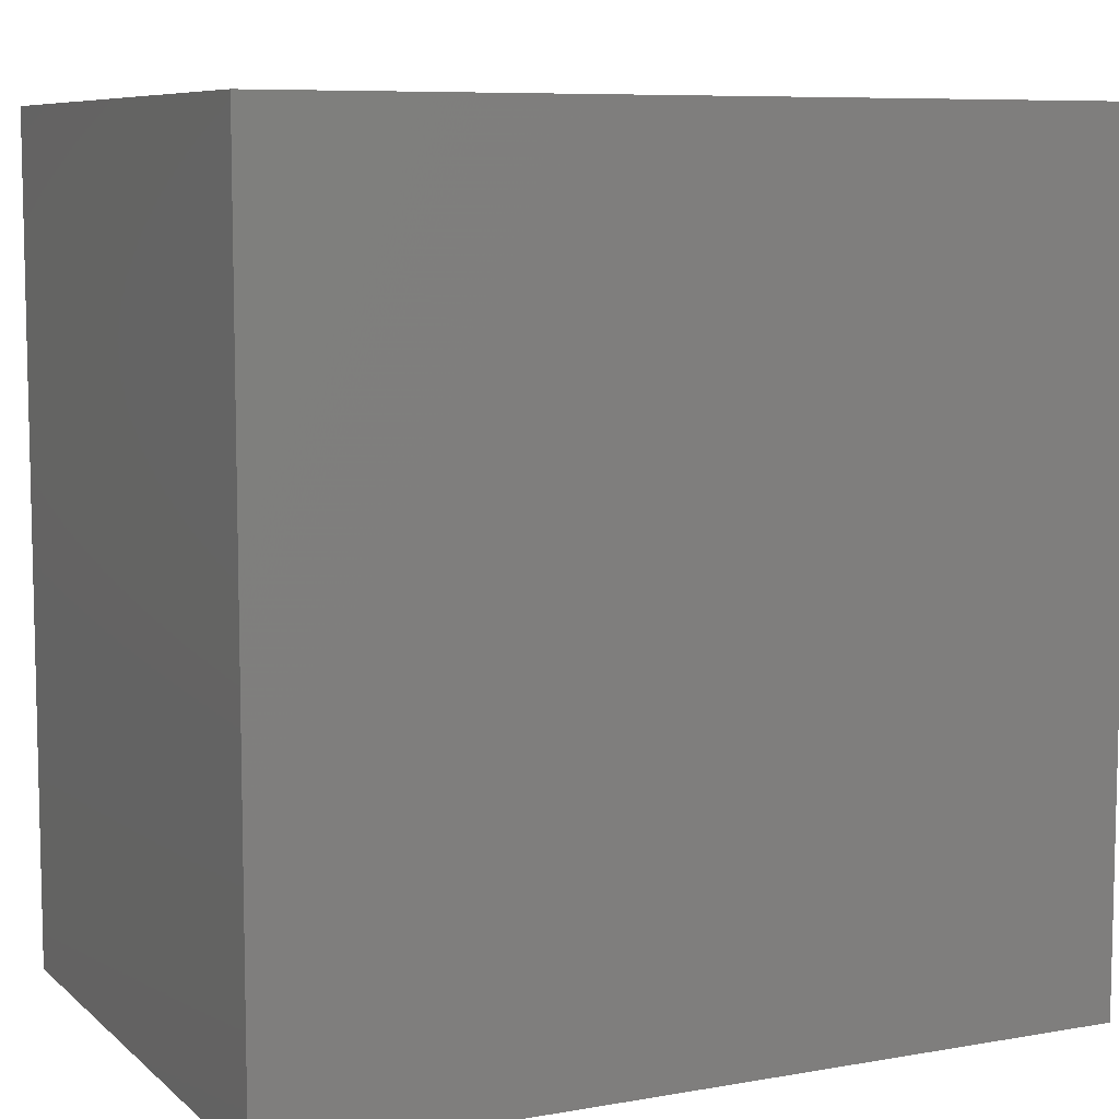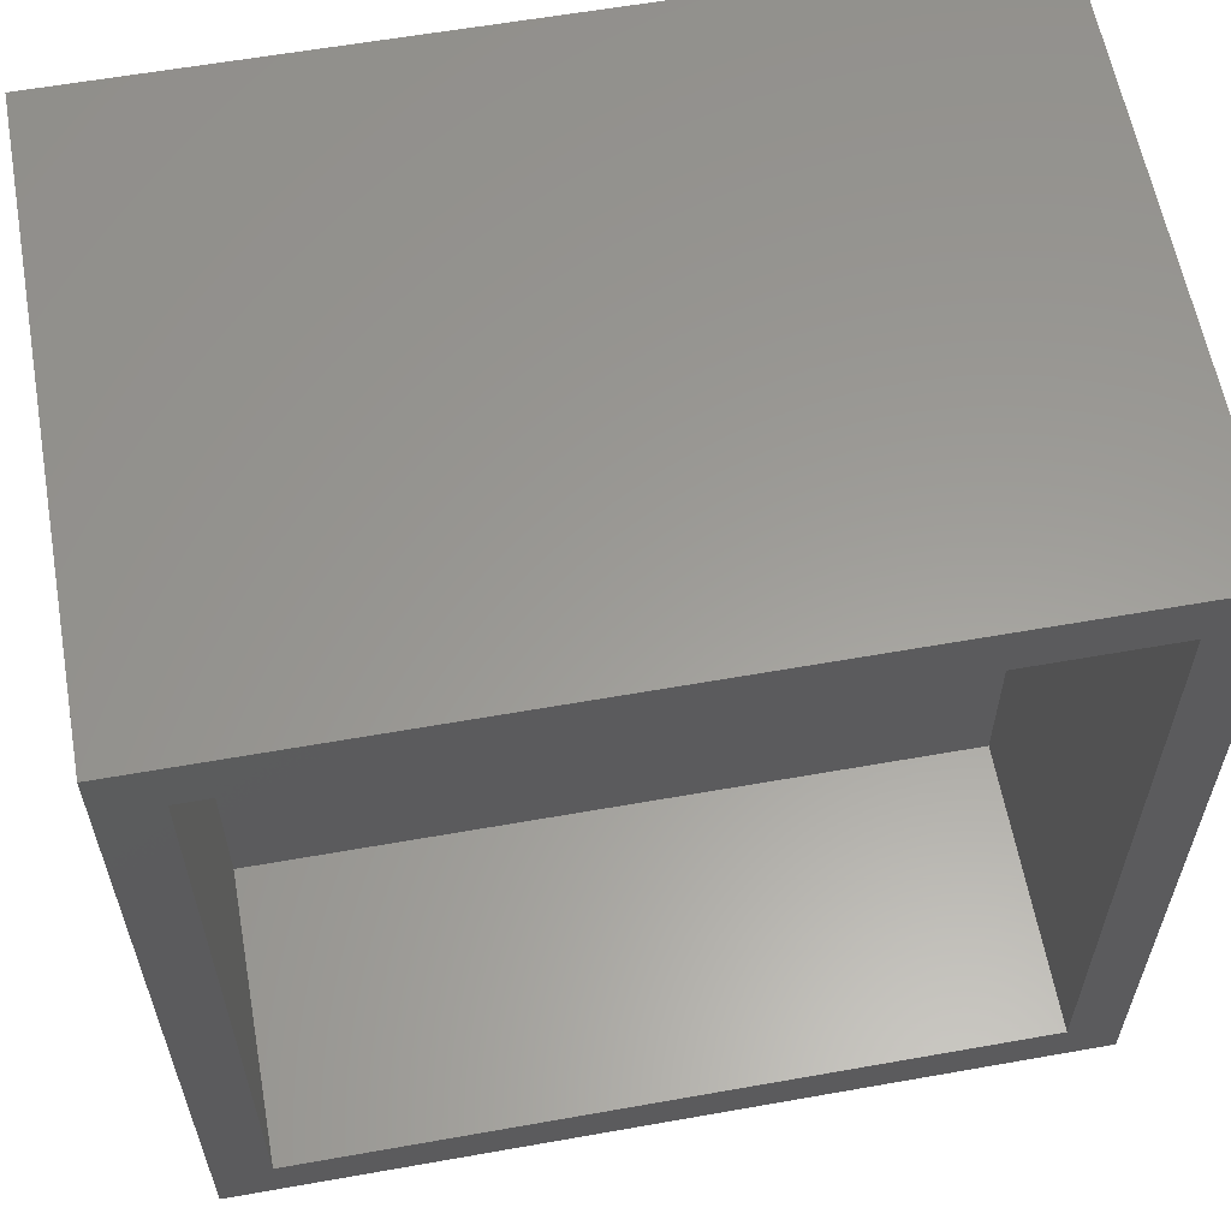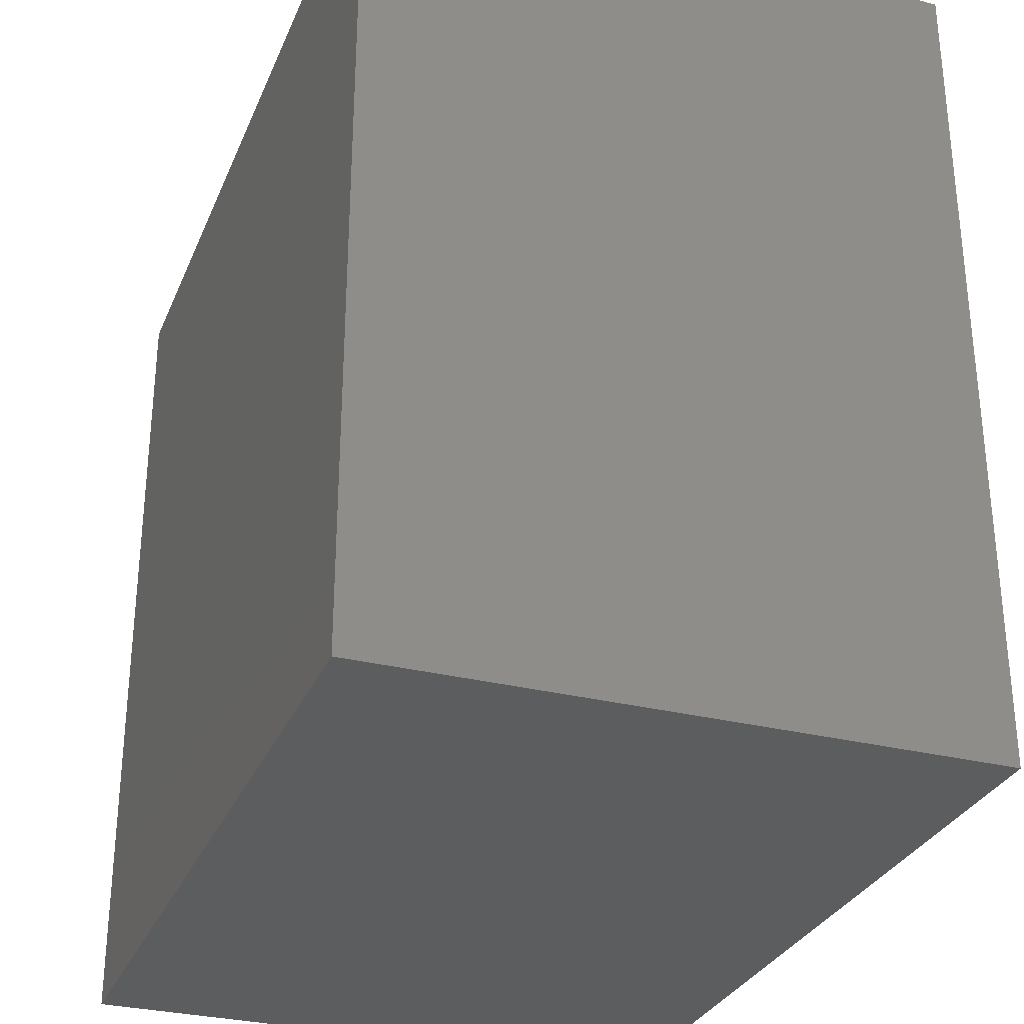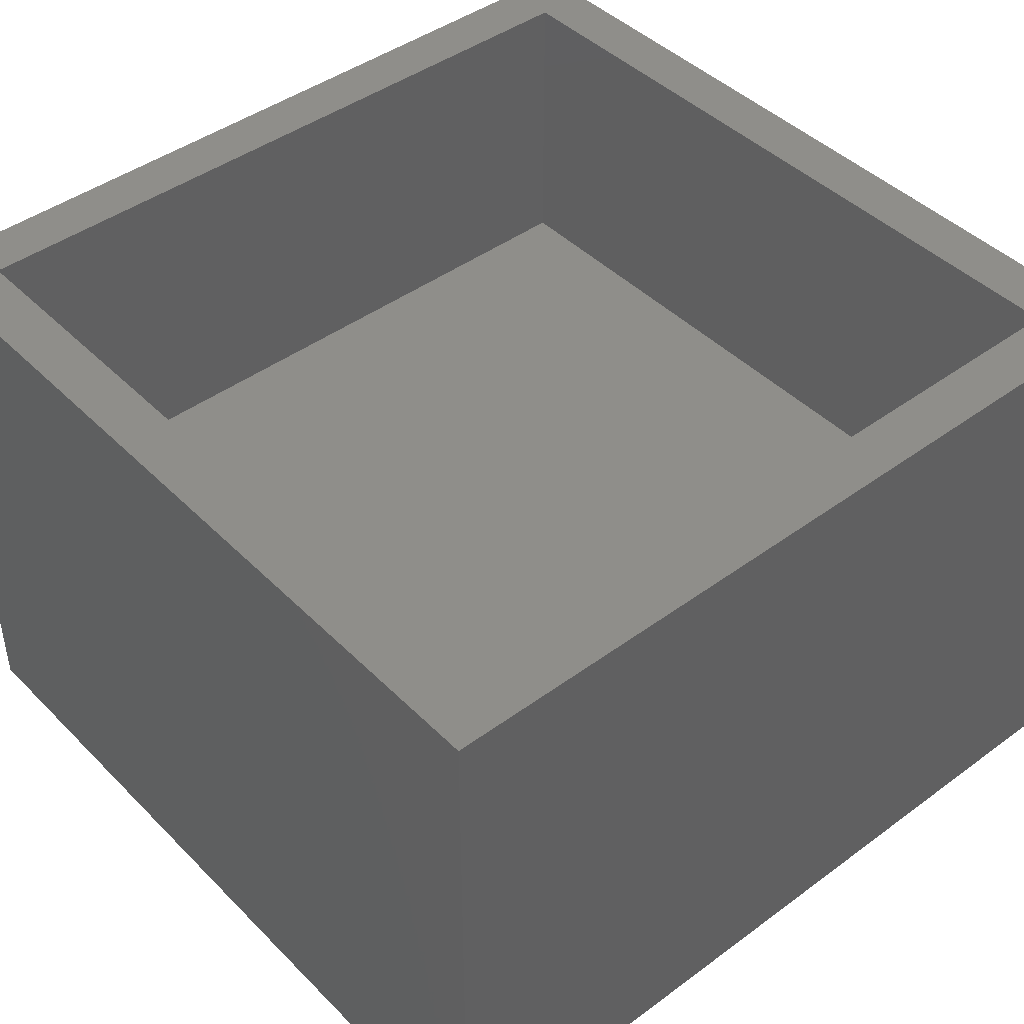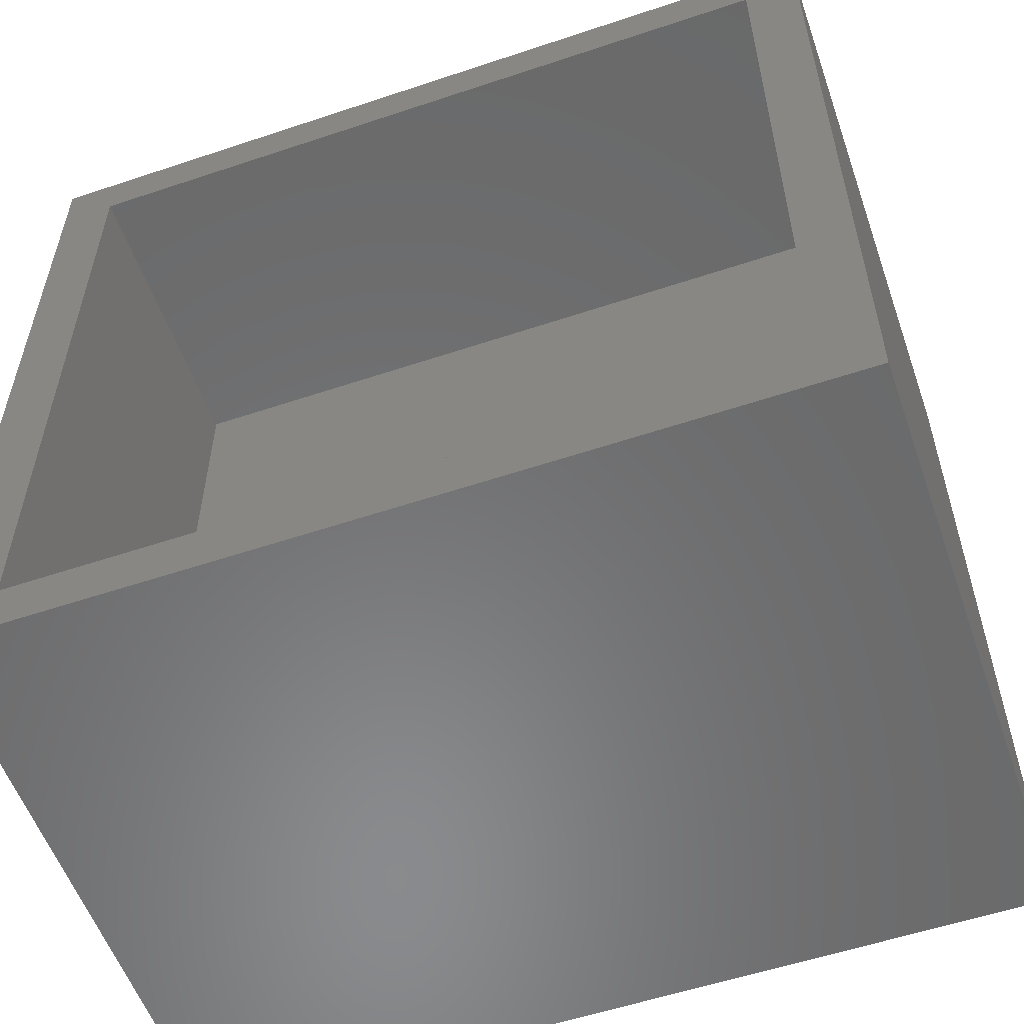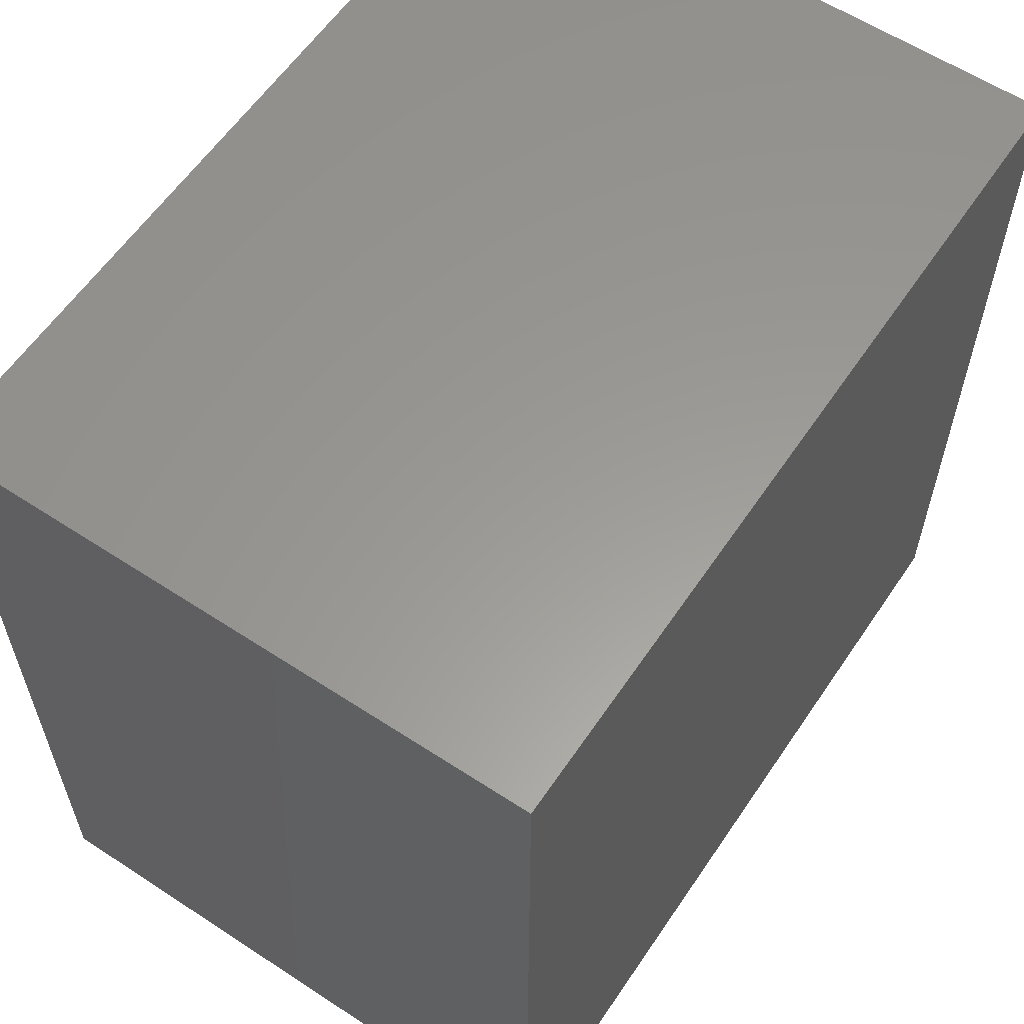
<metadata>
{"format":"stl","ext":"stl","renderer":"f3d","projection":"perspective","resolution":1024,"background":"white","views":[{"elev":8.0,"azim":154.1,"up":"+Y"},{"elev":60.1,"azim":-10.3,"up":"+Y"},{"elev":-30.4,"azim":-110.0,"up":"+Y"},{"elev":43.9,"azim":139.2,"up":"+Z"},{"elev":-56.3,"azim":19.3,"up":"+Y"},{"elev":59.7,"azim":123.9,"up":"+Y"}]}
</metadata>
<code>
# stl→obj: 16 verts, 28 faces
v 0.35 -0.35 0.25
v 0.35 0.35 -0.25
v 0.35 0.35 0.25
v 0.35 -0.35 -0.25
v 0.305 0.305 0.25
v -0.305 0.305 0.25
v -0.35 0.35 0.25
v -0.305 -0.305 0.25
v 0.305 -0.305 0.25
v -0.35 -0.35 0.25
v -0.35 -0.35 -0.25
v -0.35 0.35 -0.25
v 0.305 -0.305 0
v 0.305 0.305 0
v -0.305 0.305 0
v -0.305 -0.305 0
f 1 2 3
f 2 1 4
f 3 5 1
f 3 6 5
f 6 7 8
f 7 6 3
f 9 1 5
f 8 1 9
f 8 10 1
f 10 8 7
f 11 2 4
f 2 11 12
f 11 7 12
f 7 11 10
f 2 7 3
f 7 2 12
f 11 1 10
f 1 11 4
f 13 5 14
f 5 13 9
f 15 13 14
f 13 15 16
f 8 15 6
f 15 8 16
f 15 5 6
f 5 15 14
f 13 8 9
f 8 13 16

</code>
